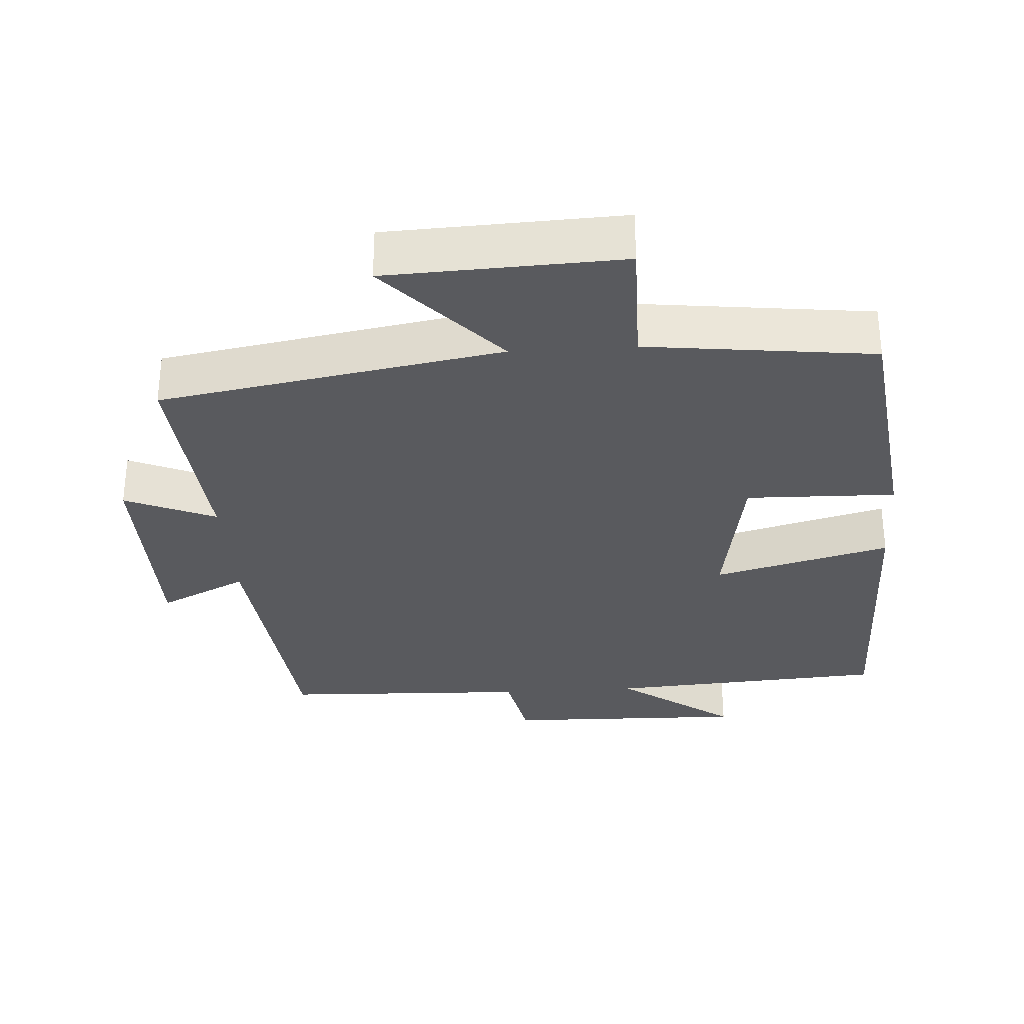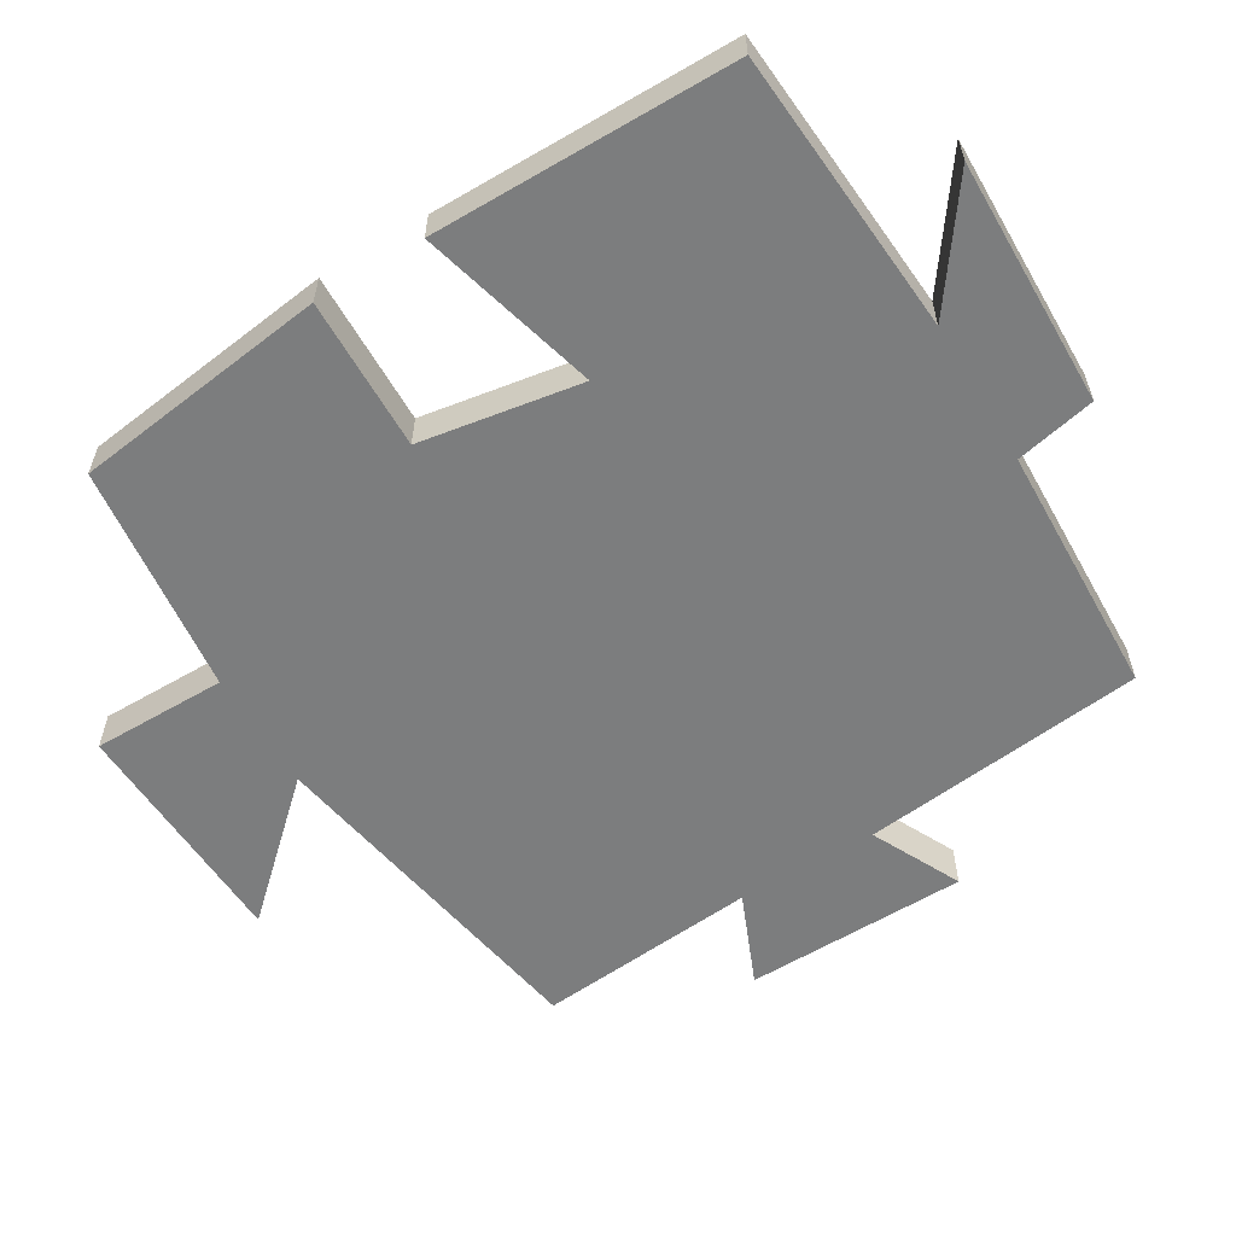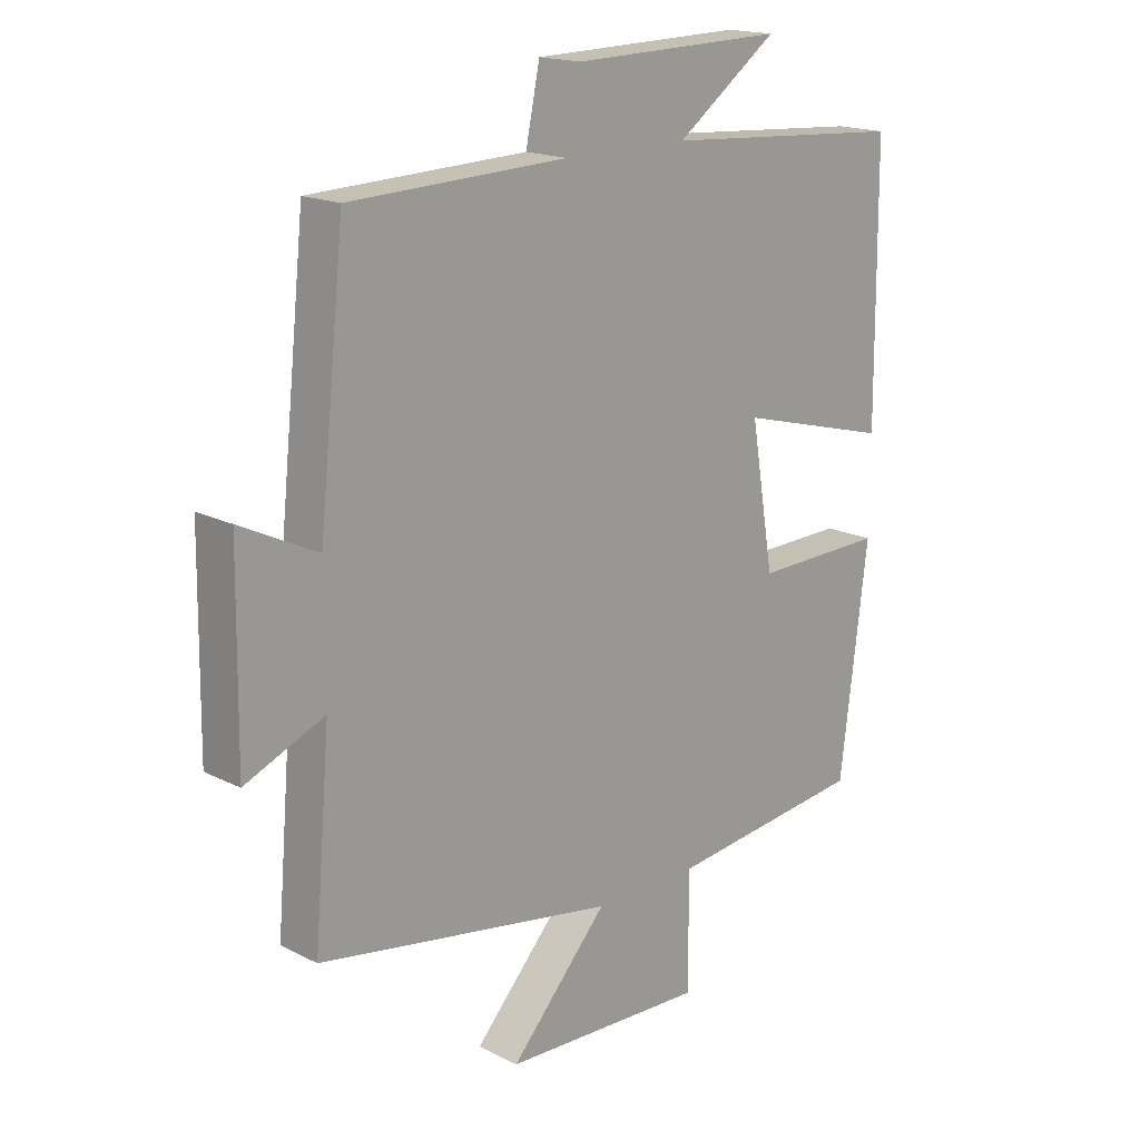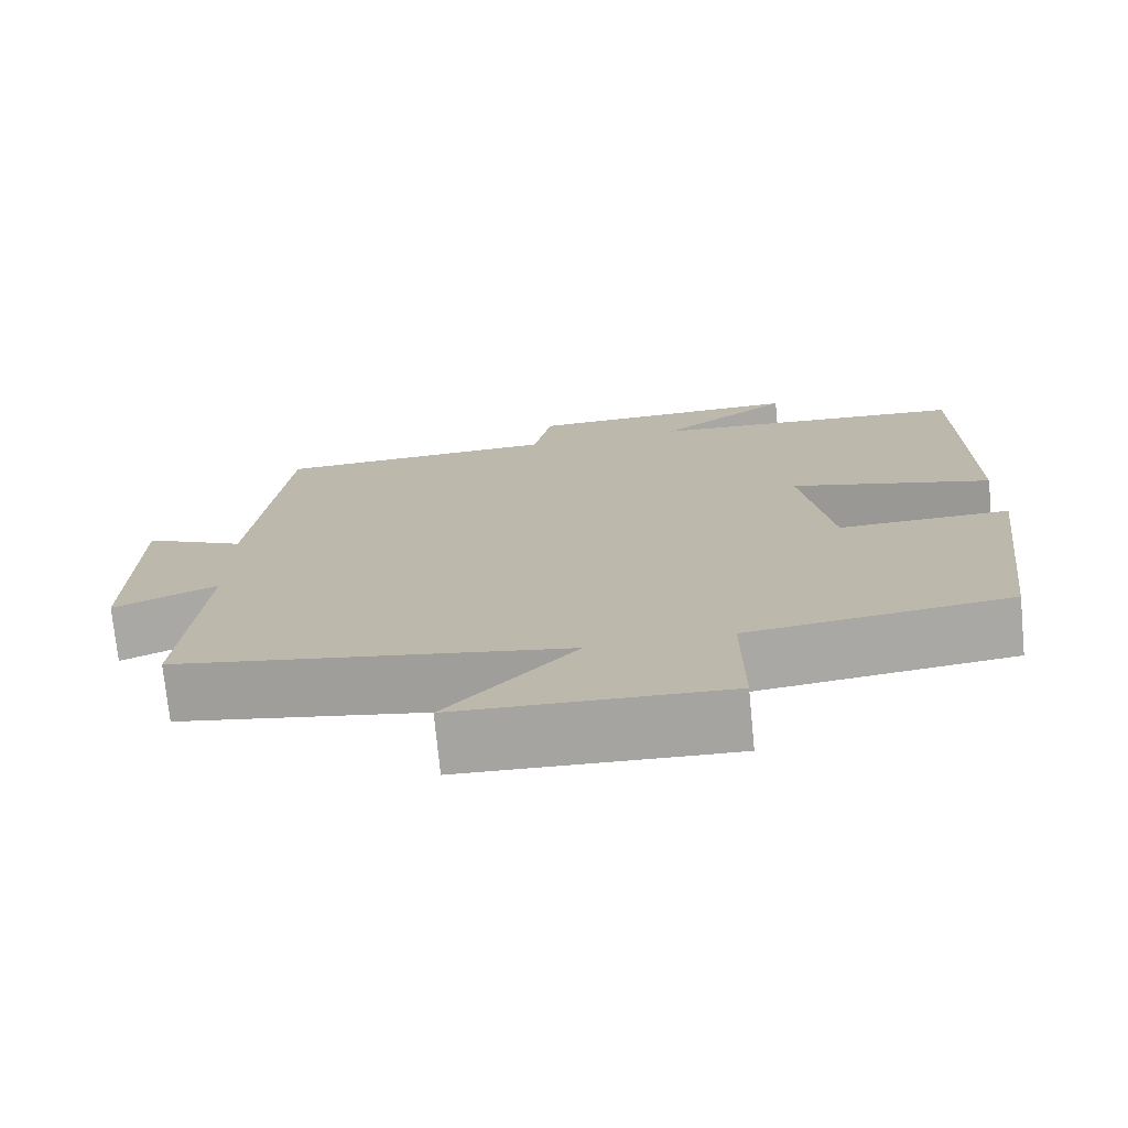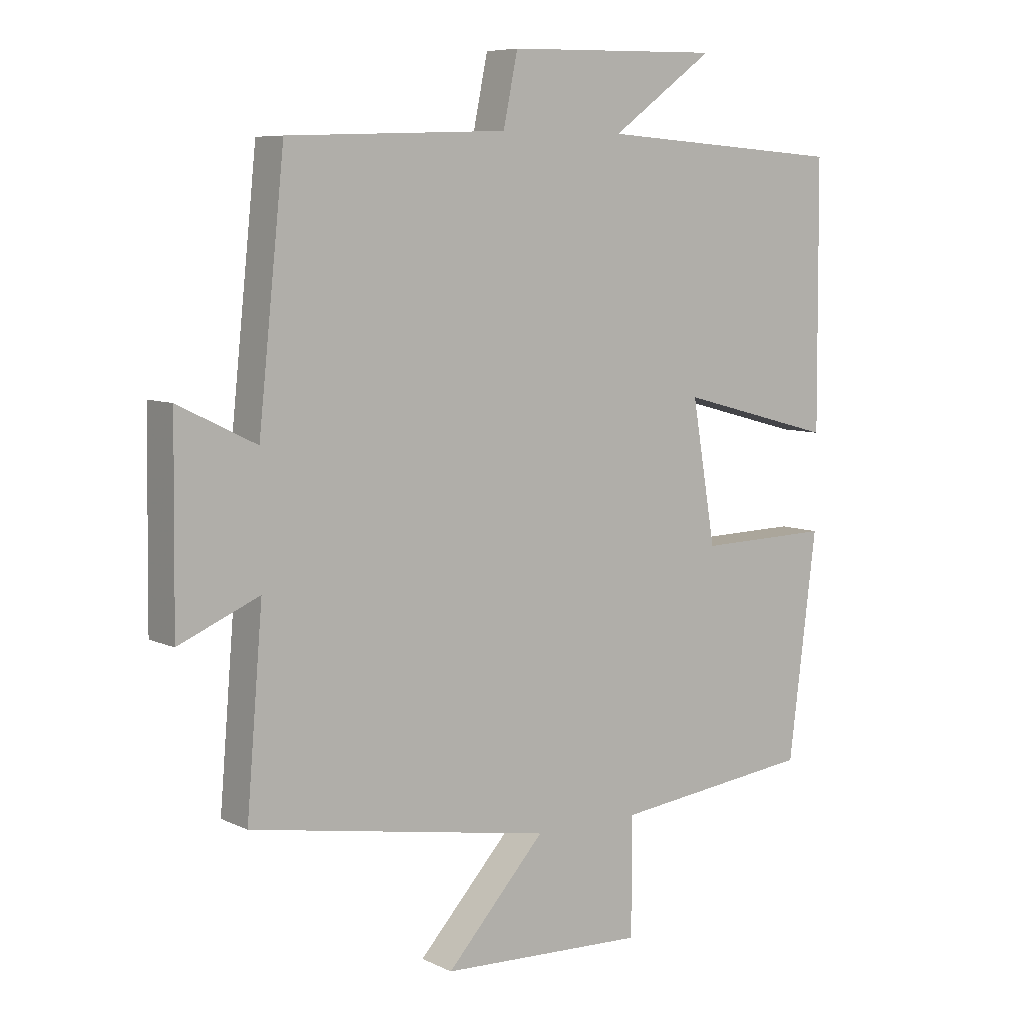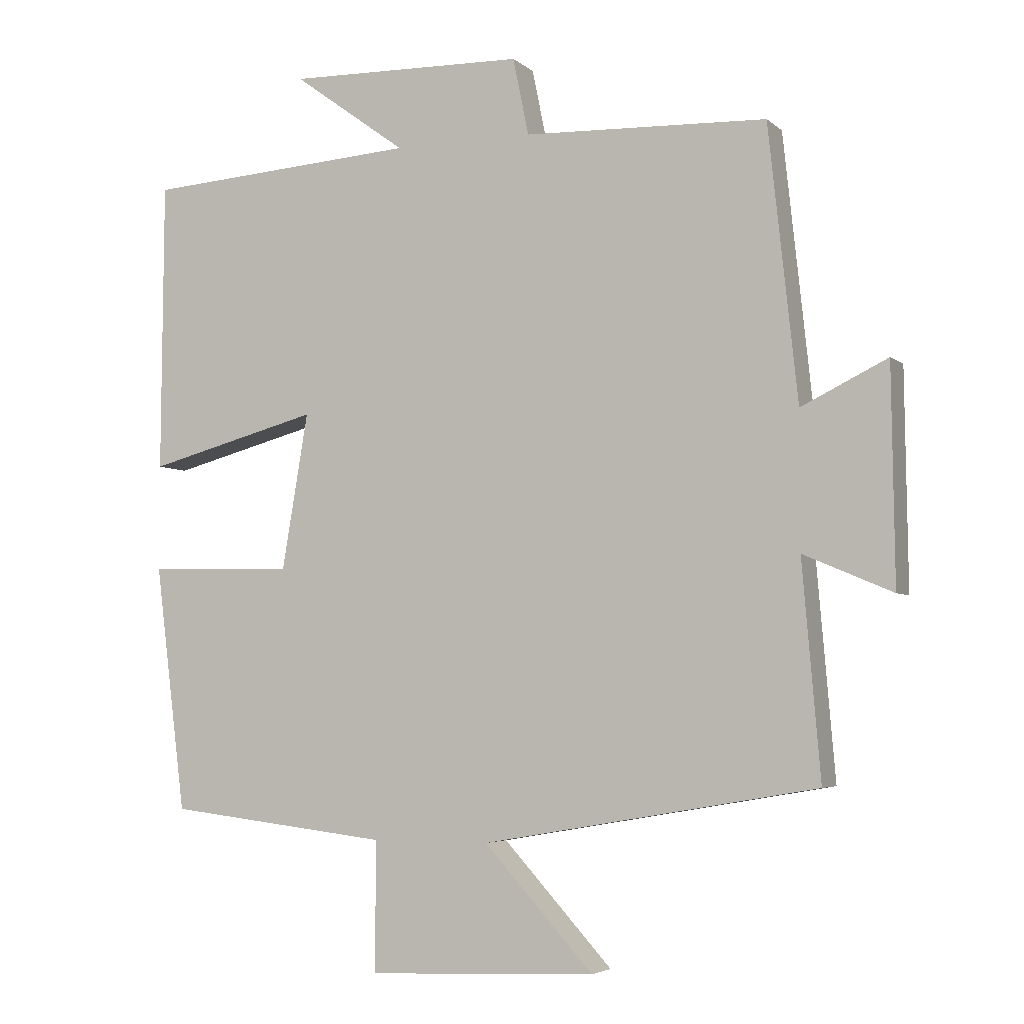
<metadata>
{"format":"obj","ext":"obj","renderer":"f3d","projection":"perspective","resolution":1024,"background":"white","views":[{"elev":-31.3,"azim":-176.3,"up":"+Y"},{"elev":-59.0,"azim":-58.8,"up":"+Y"},{"elev":17.4,"azim":135.0,"up":"+Z"},{"elev":-73.9,"azim":-174.4,"up":"+Z"},{"elev":7.3,"azim":143.0,"up":"+Z"},{"elev":-4.5,"azim":23.7,"up":"+Z"}]}
</metadata>
<code>
v 0.458 0.07 0.487
v 0.5 0.07 0.09
v 0.625 0.07 0.151
v 0.629 0.07 -0.161
v 0.5 0.07 -0.106
v 0.526 0.07 -0.416
v 0.04 0.07 -0.5
v 0.199 0.07 -0.674
v -0.133 0.07 -0.688
v -0.132 0.07 -0.5
v -0.455 0.07 -0.462
v -0.5 0.07 -0.104
v -0.287 0.07 -0.109
v -0.249 0.07 0.117
v -0.5 0.07 0.05
v -0.497 0.07 0.473
v -0.099 0.07 0.5
v -0.264 0.07 0.62
v 0.082 0.07 0.612
v 0.105 0.07 0.5
v 0.458 0 0.487
v 0.5 0 0.09
v 0.625 0 0.151
v 0.629 0 -0.161
v 0.5 0 -0.106
v 0.526 0 -0.416
v 0.04 0 -0.5
v 0.199 0 -0.674
v -0.133 0 -0.688
v -0.132 0 -0.5
v -0.455 0 -0.462
v -0.5 0 -0.104
v -0.287 0 -0.109
v -0.249 0 0.117
v -0.5 0 0.05
v -0.497 0 0.473
v -0.099 0 0.5
v -0.264 0 0.62
v 0.082 0 0.612
v 0.105 0 0.5
f 17 18 19 20
f 17 20 1
f 16 17 1
f 15 16 1
f 14 15 1
f 13 14 1 2
f 10 11 12 13
f 10 13 2
f 7 8 9 10
f 5 6 7 10
f 5 10 2 3
f 3 4 5
f 40 39 38 37
f 21 40 37
f 21 37 36
f 21 36 35
f 21 35 34
f 22 21 34 33
f 33 32 31 30
f 22 33 30
f 30 29 28 27
f 30 27 26 25
f 23 22 30 25
f 25 24 23
f 1 21 22 2
f 2 22 23 3
f 3 23 24 4
f 4 24 25 5
f 5 25 26 6
f 6 26 27 7
f 7 27 28 8
f 8 28 29 9
f 9 29 30 10
f 10 30 31 11
f 11 31 32 12
f 12 32 33 13
f 13 33 34 14
f 14 34 35 15
f 15 35 36 16
f 16 36 37 17
f 17 37 38 18
f 18 38 39 19
f 19 39 40 20
f 20 40 21 1

</code>
